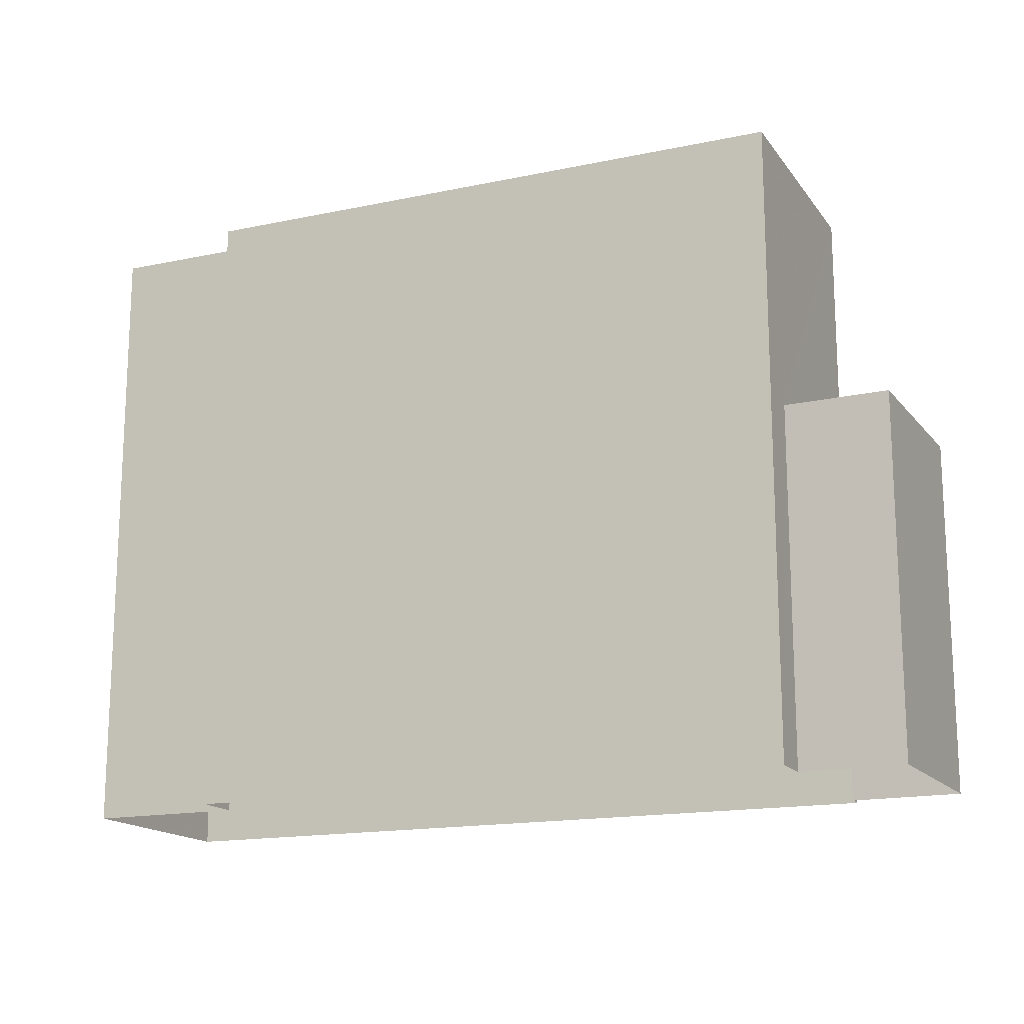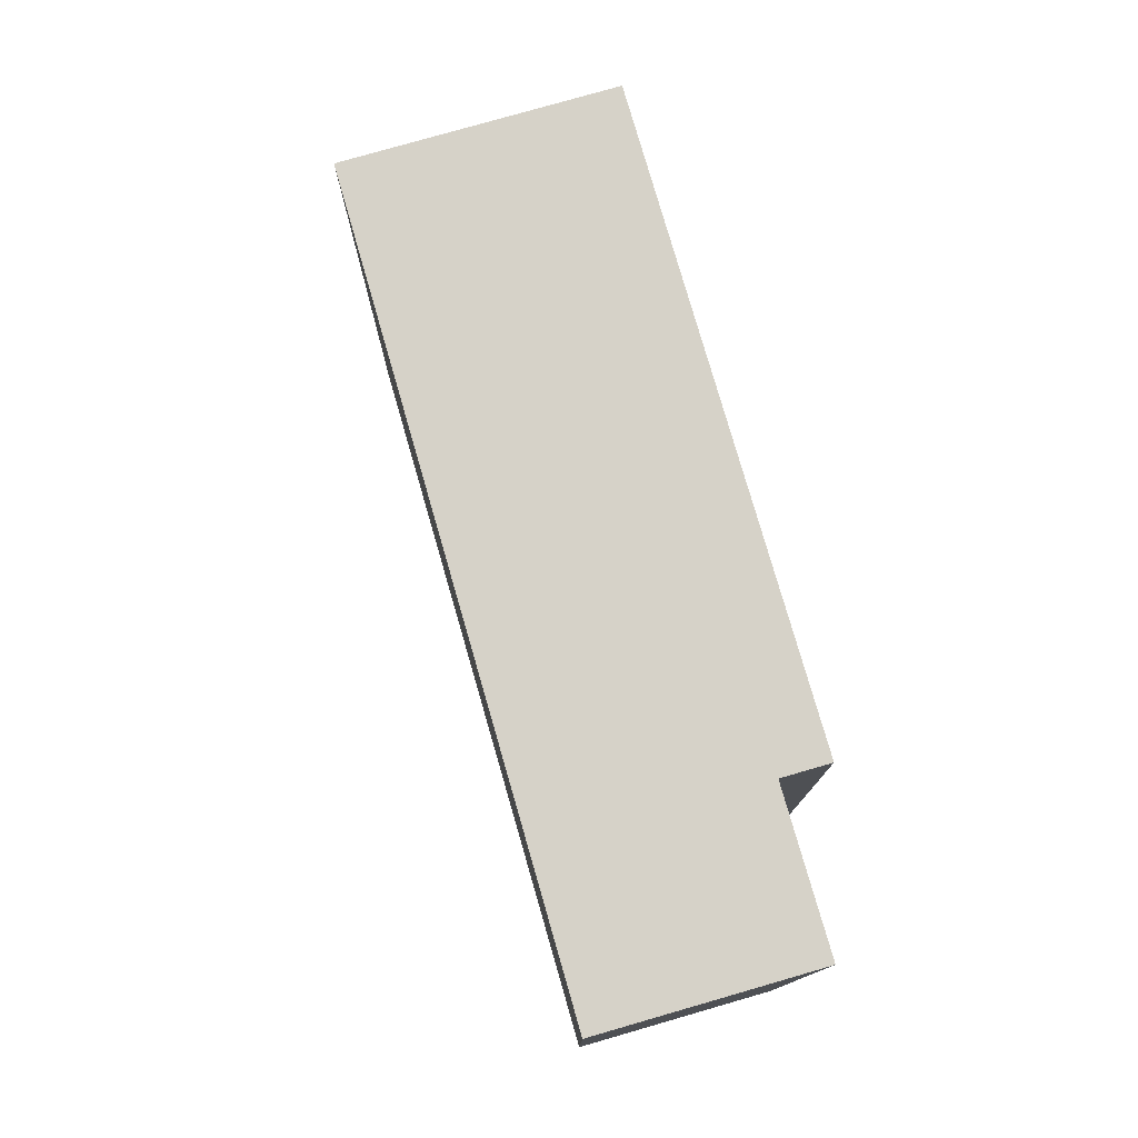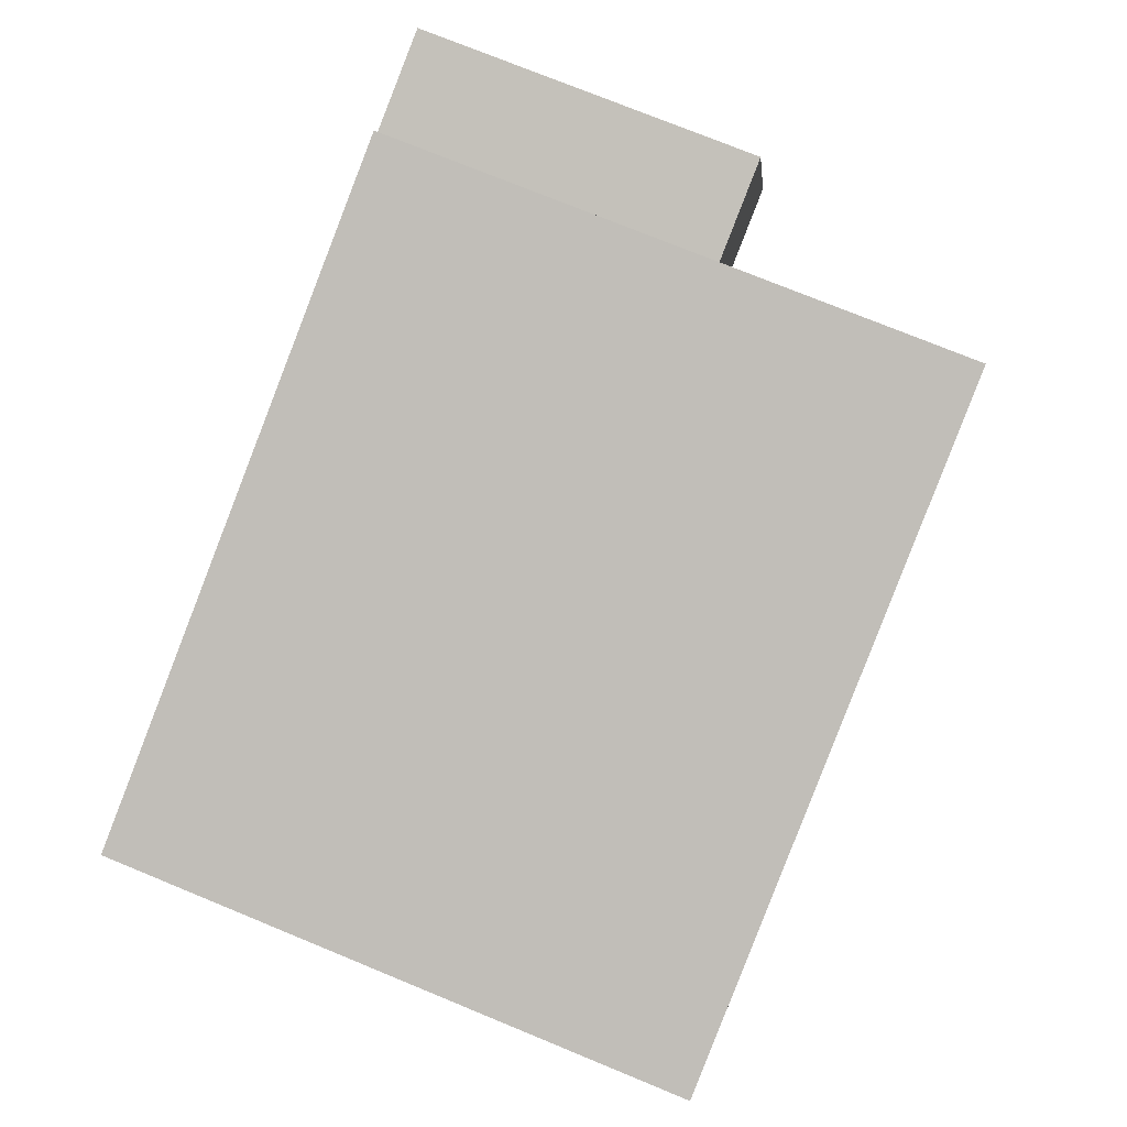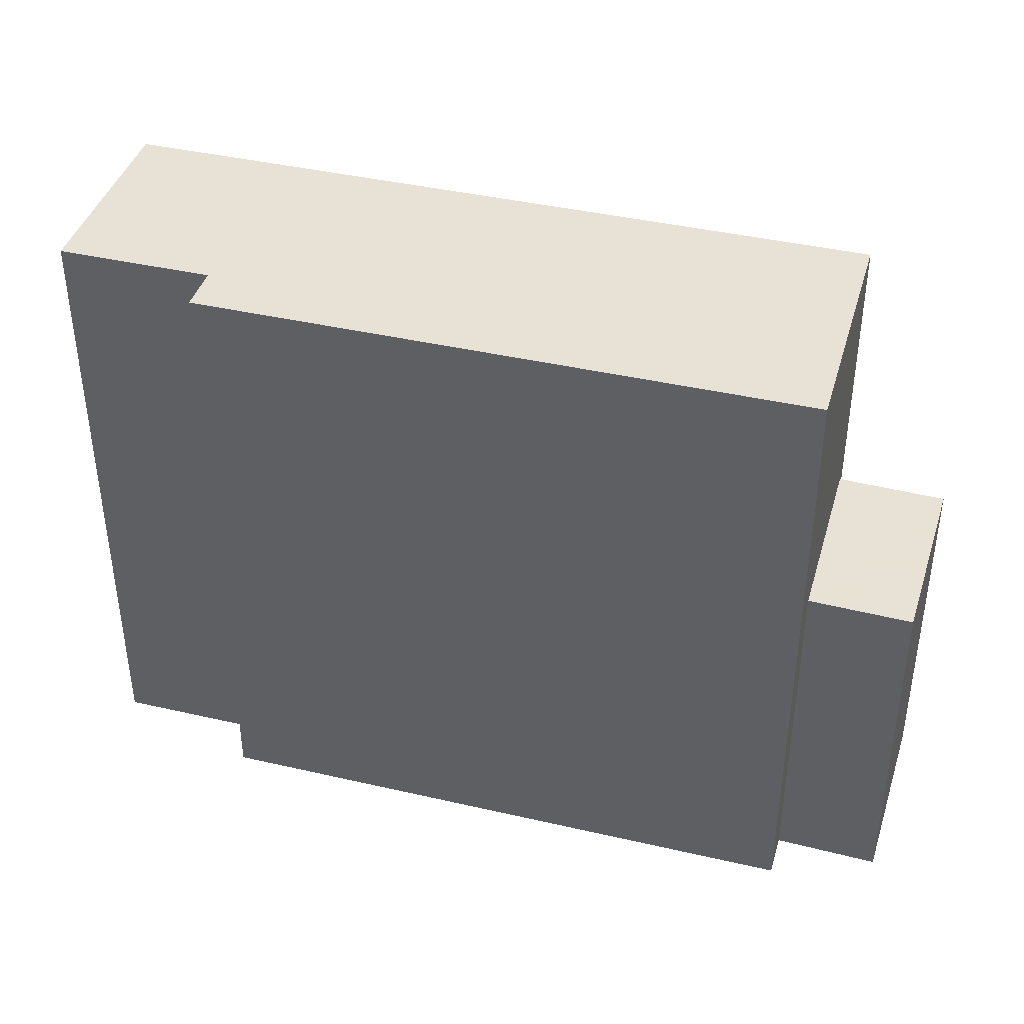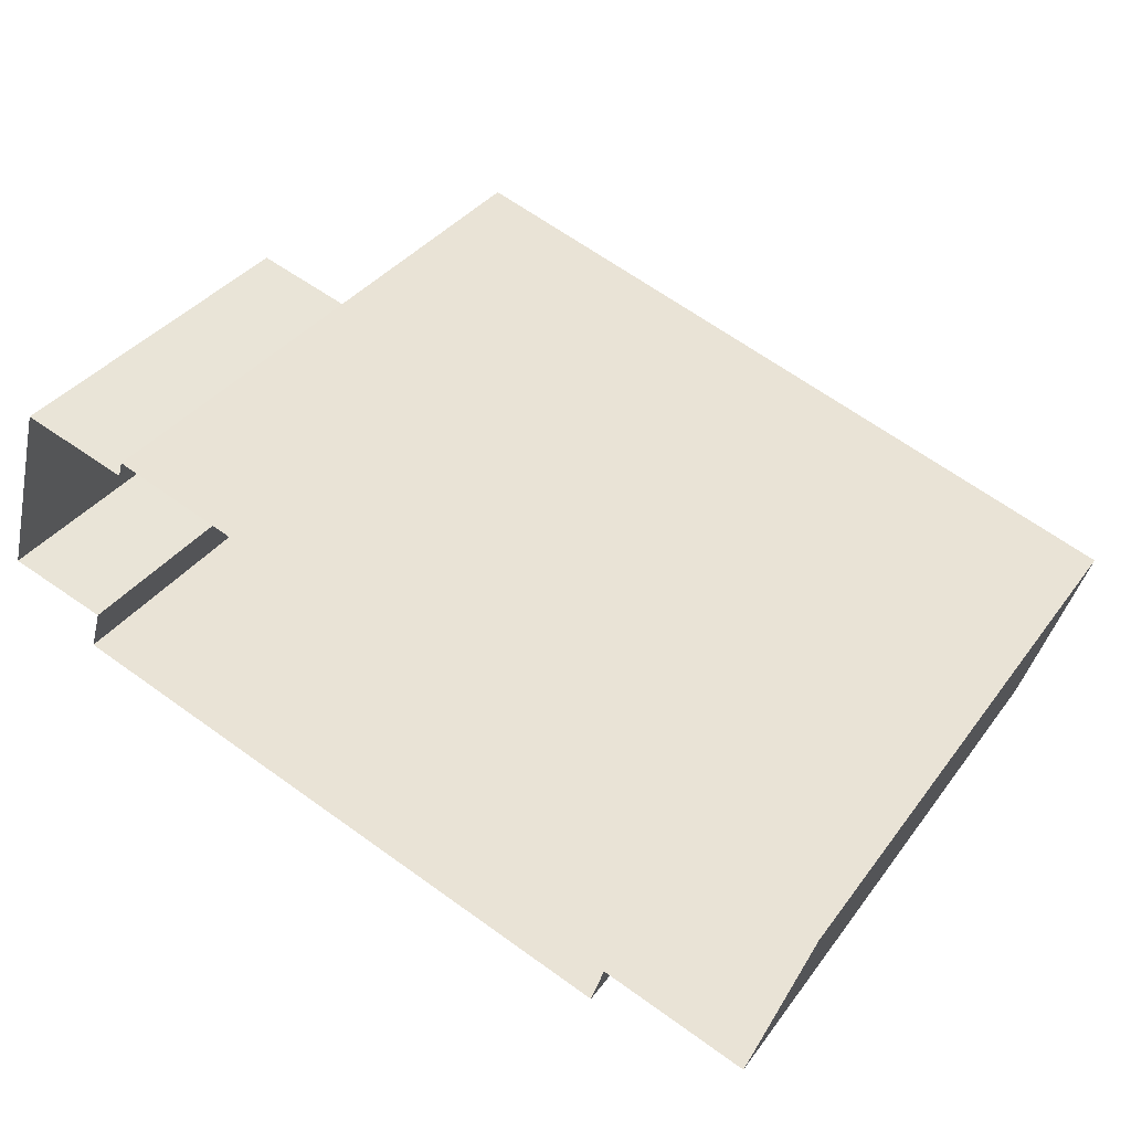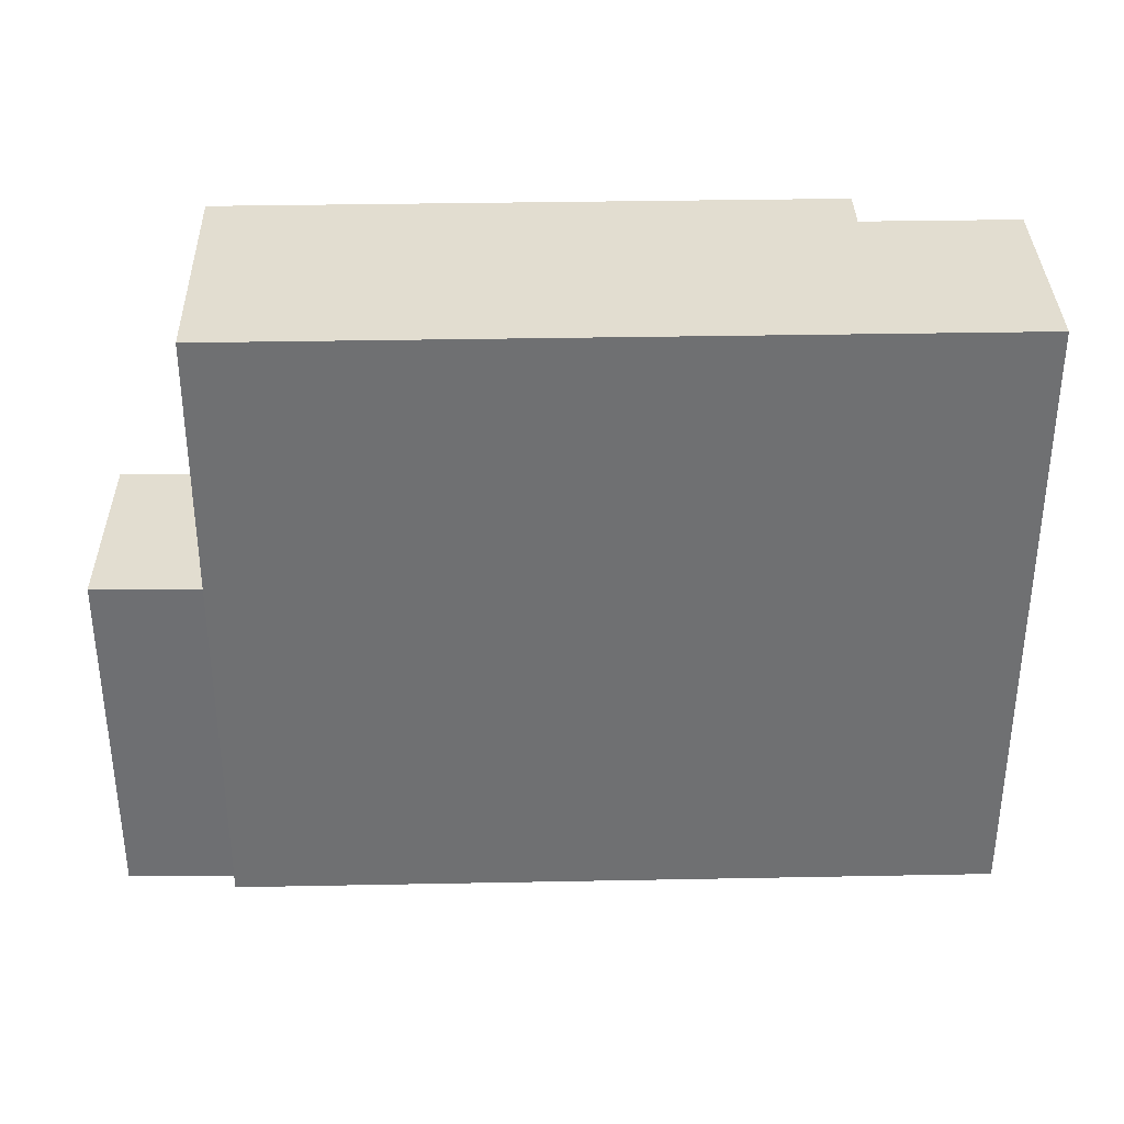
<metadata>
{"format":"obj","ext":"obj","renderer":"f3d","projection":"perspective","resolution":1024,"background":"white","views":[{"elev":-16.1,"azim":40.5,"up":"+Z"},{"elev":78.0,"azim":-89.2,"up":"+Z"},{"elev":76.4,"azim":-67.8,"up":"+Y"},{"elev":40.6,"azim":32.7,"up":"+Z"},{"elev":36.8,"azim":-148.1,"up":"+Y"},{"elev":35.3,"azim":-164.6,"up":"+Z"}]}
</metadata>
<code>
v -1.182e+04 -3.451e+04 34.88
v -1.184e+04 -3.452e+04 34.88
v -1.182e+04 -3.451e+04 34.88
v -1.182e+04 -3.45e+04 34.88
v -1.181e+04 -3.451e+04 34.88
v -1.184e+04 -3.452e+04 34.88
v -1.185e+04 -3.452e+04 34.87
v -1.185e+04 -3.451e+04 34.87
v -1.182e+04 -3.45e+04 34.88
v -1.182e+04 -3.451e+04 34.88
v -1.182e+04 -3.451e+04 48.63
v -1.181e+04 -3.451e+04 48.63
v -1.182e+04 -3.45e+04 48.63
v -1.182e+04 -3.451e+04 48.63
v -1.184e+04 -3.452e+04 59.04
v -1.182e+04 -3.451e+04 59.04
v -1.184e+04 -3.452e+04 59.04
v -1.185e+04 -3.452e+04 59.04
v -1.185e+04 -3.451e+04 59.04
v -1.182e+04 -3.45e+04 59.04
f 1 2 3
f 4 5 3
f 6 7 8
f 3 2 6
f 9 6 8
f 4 3 10
f 10 6 9
f 3 6 10
f 11 12 13
f 14 11 13
f 15 16 17
f 18 17 19
f 19 17 20
f 17 16 20
f 14 13 4
f 10 14 4
f 13 5 4
f 13 12 5
f 11 5 12
f 11 3 5
f 10 9 14
f 9 20 14
f 3 11 1
f 11 20 16
f 14 20 11
f 1 11 16
f 17 6 2
f 15 17 2
f 18 7 6
f 17 18 6
f 19 8 7
f 18 19 7
f 19 20 9
f 8 19 9
f 15 2 1
f 16 15 1

</code>
